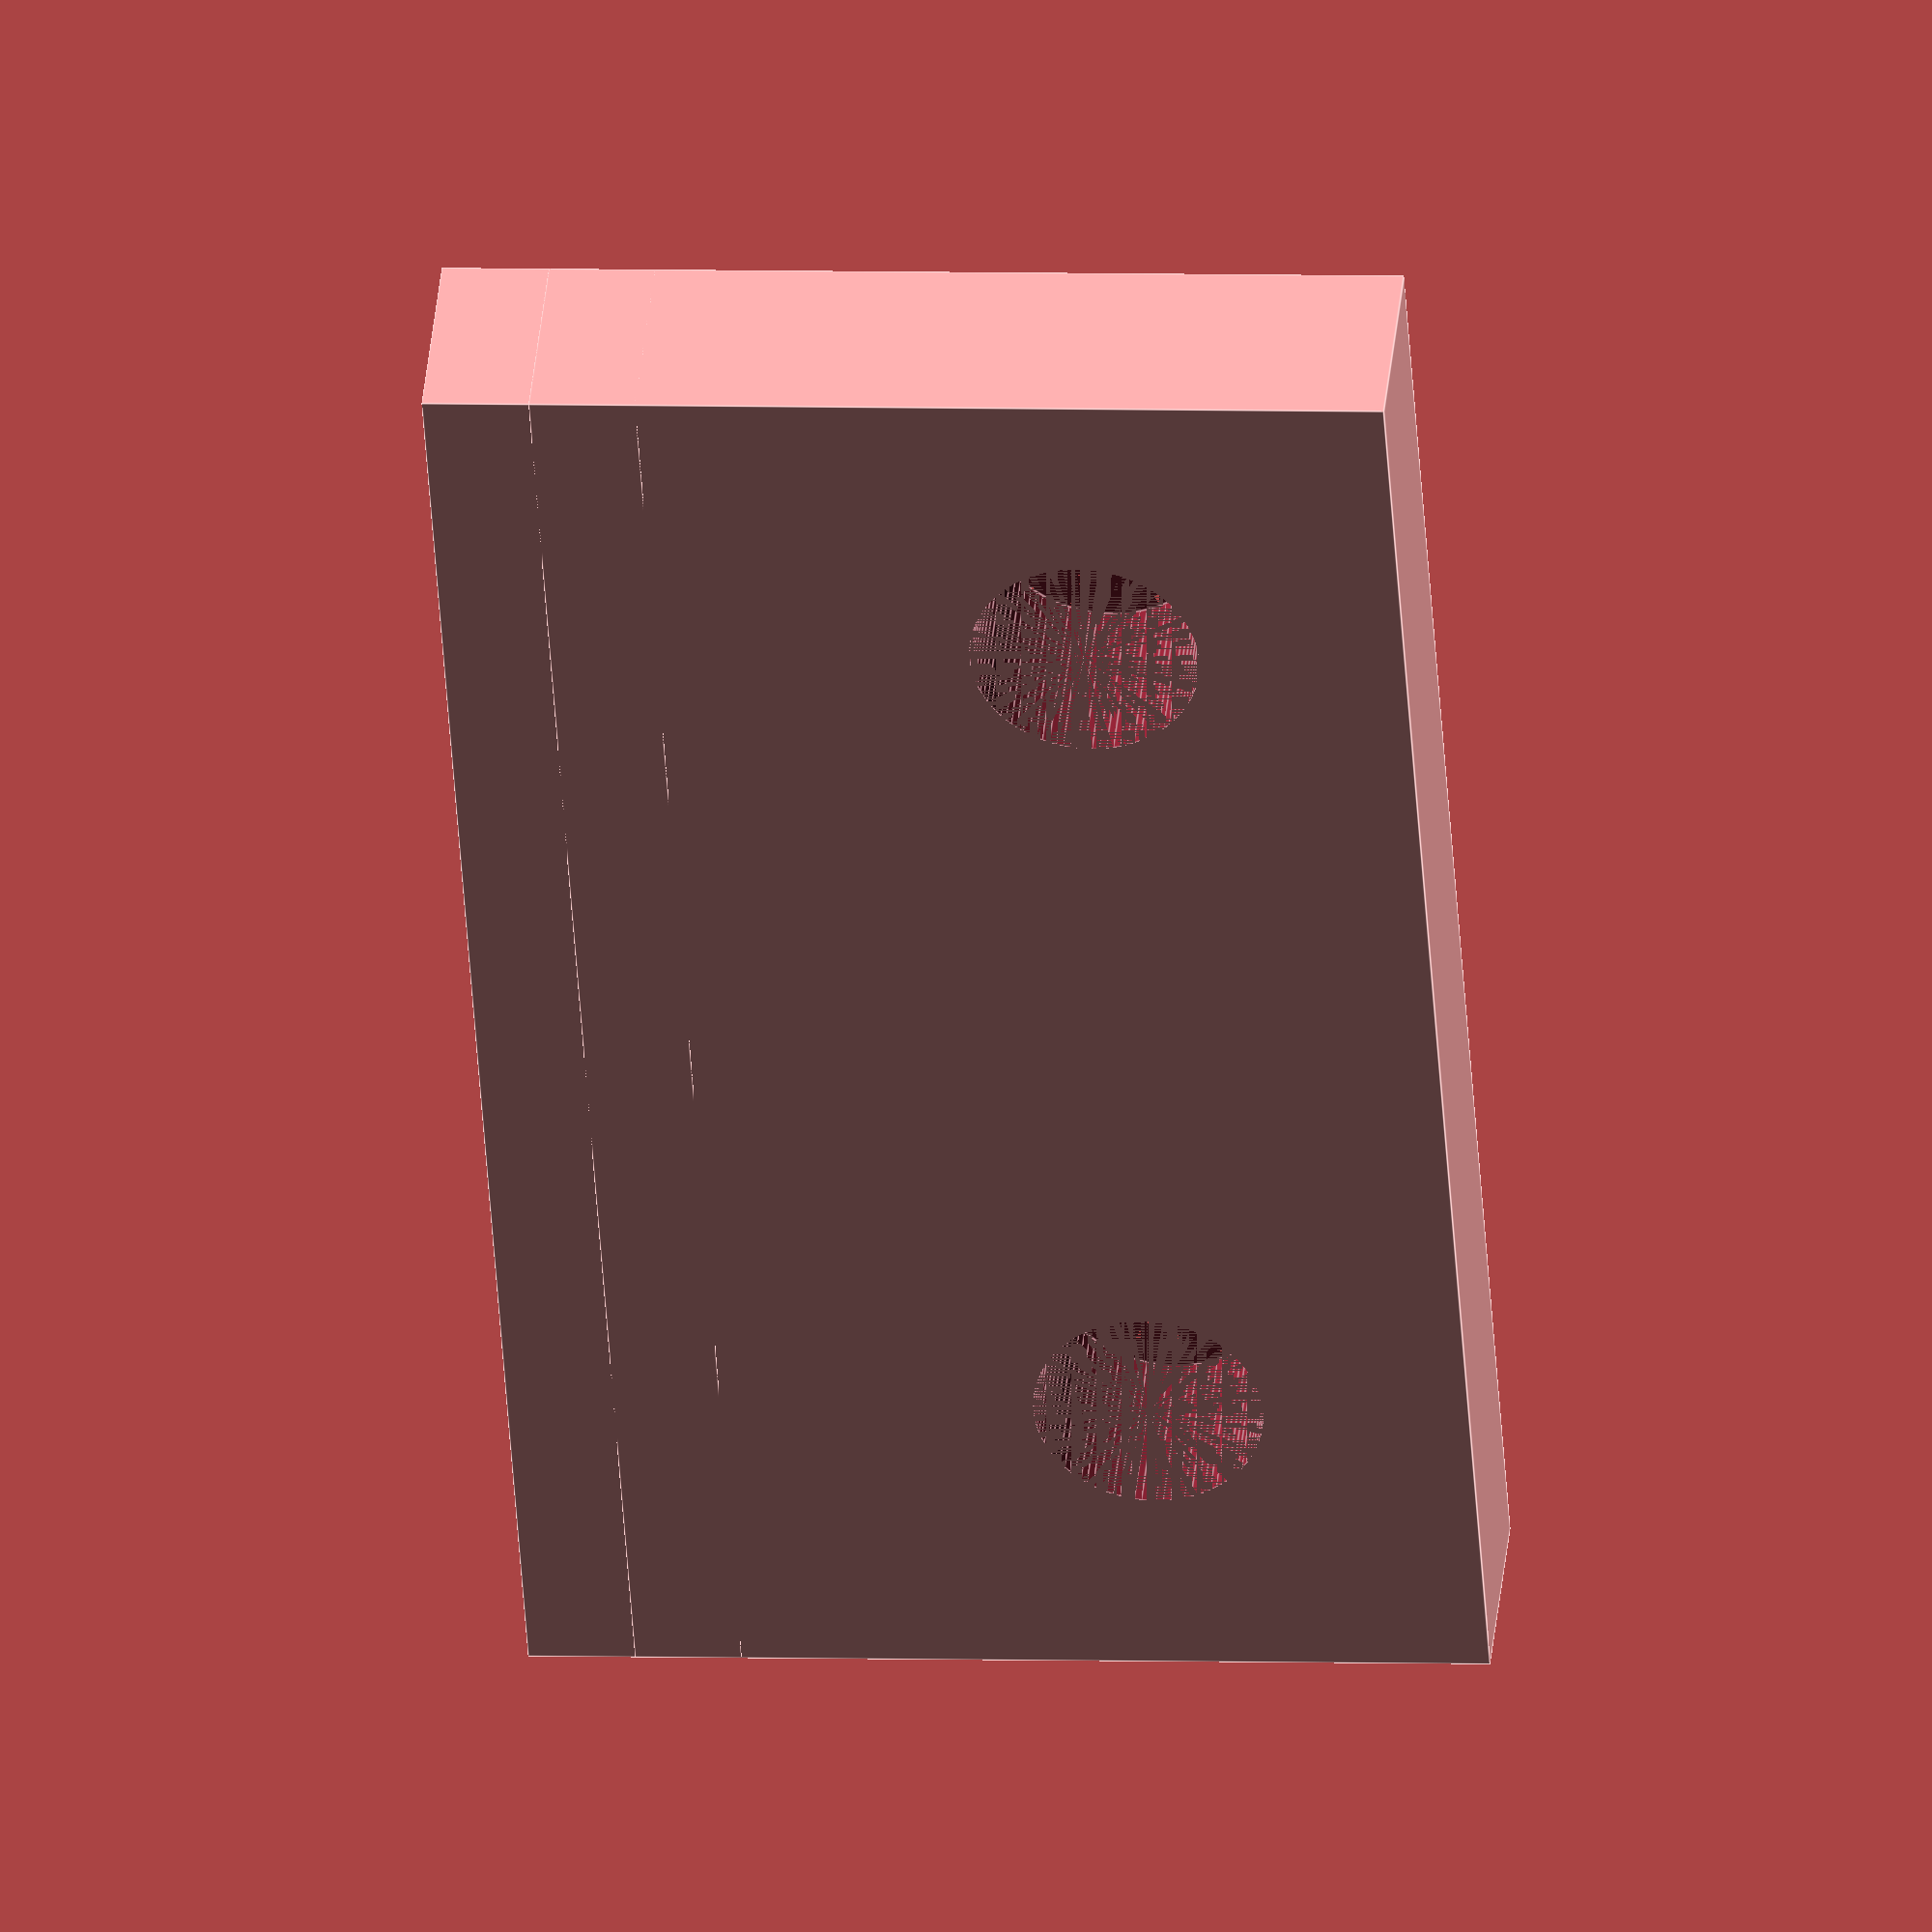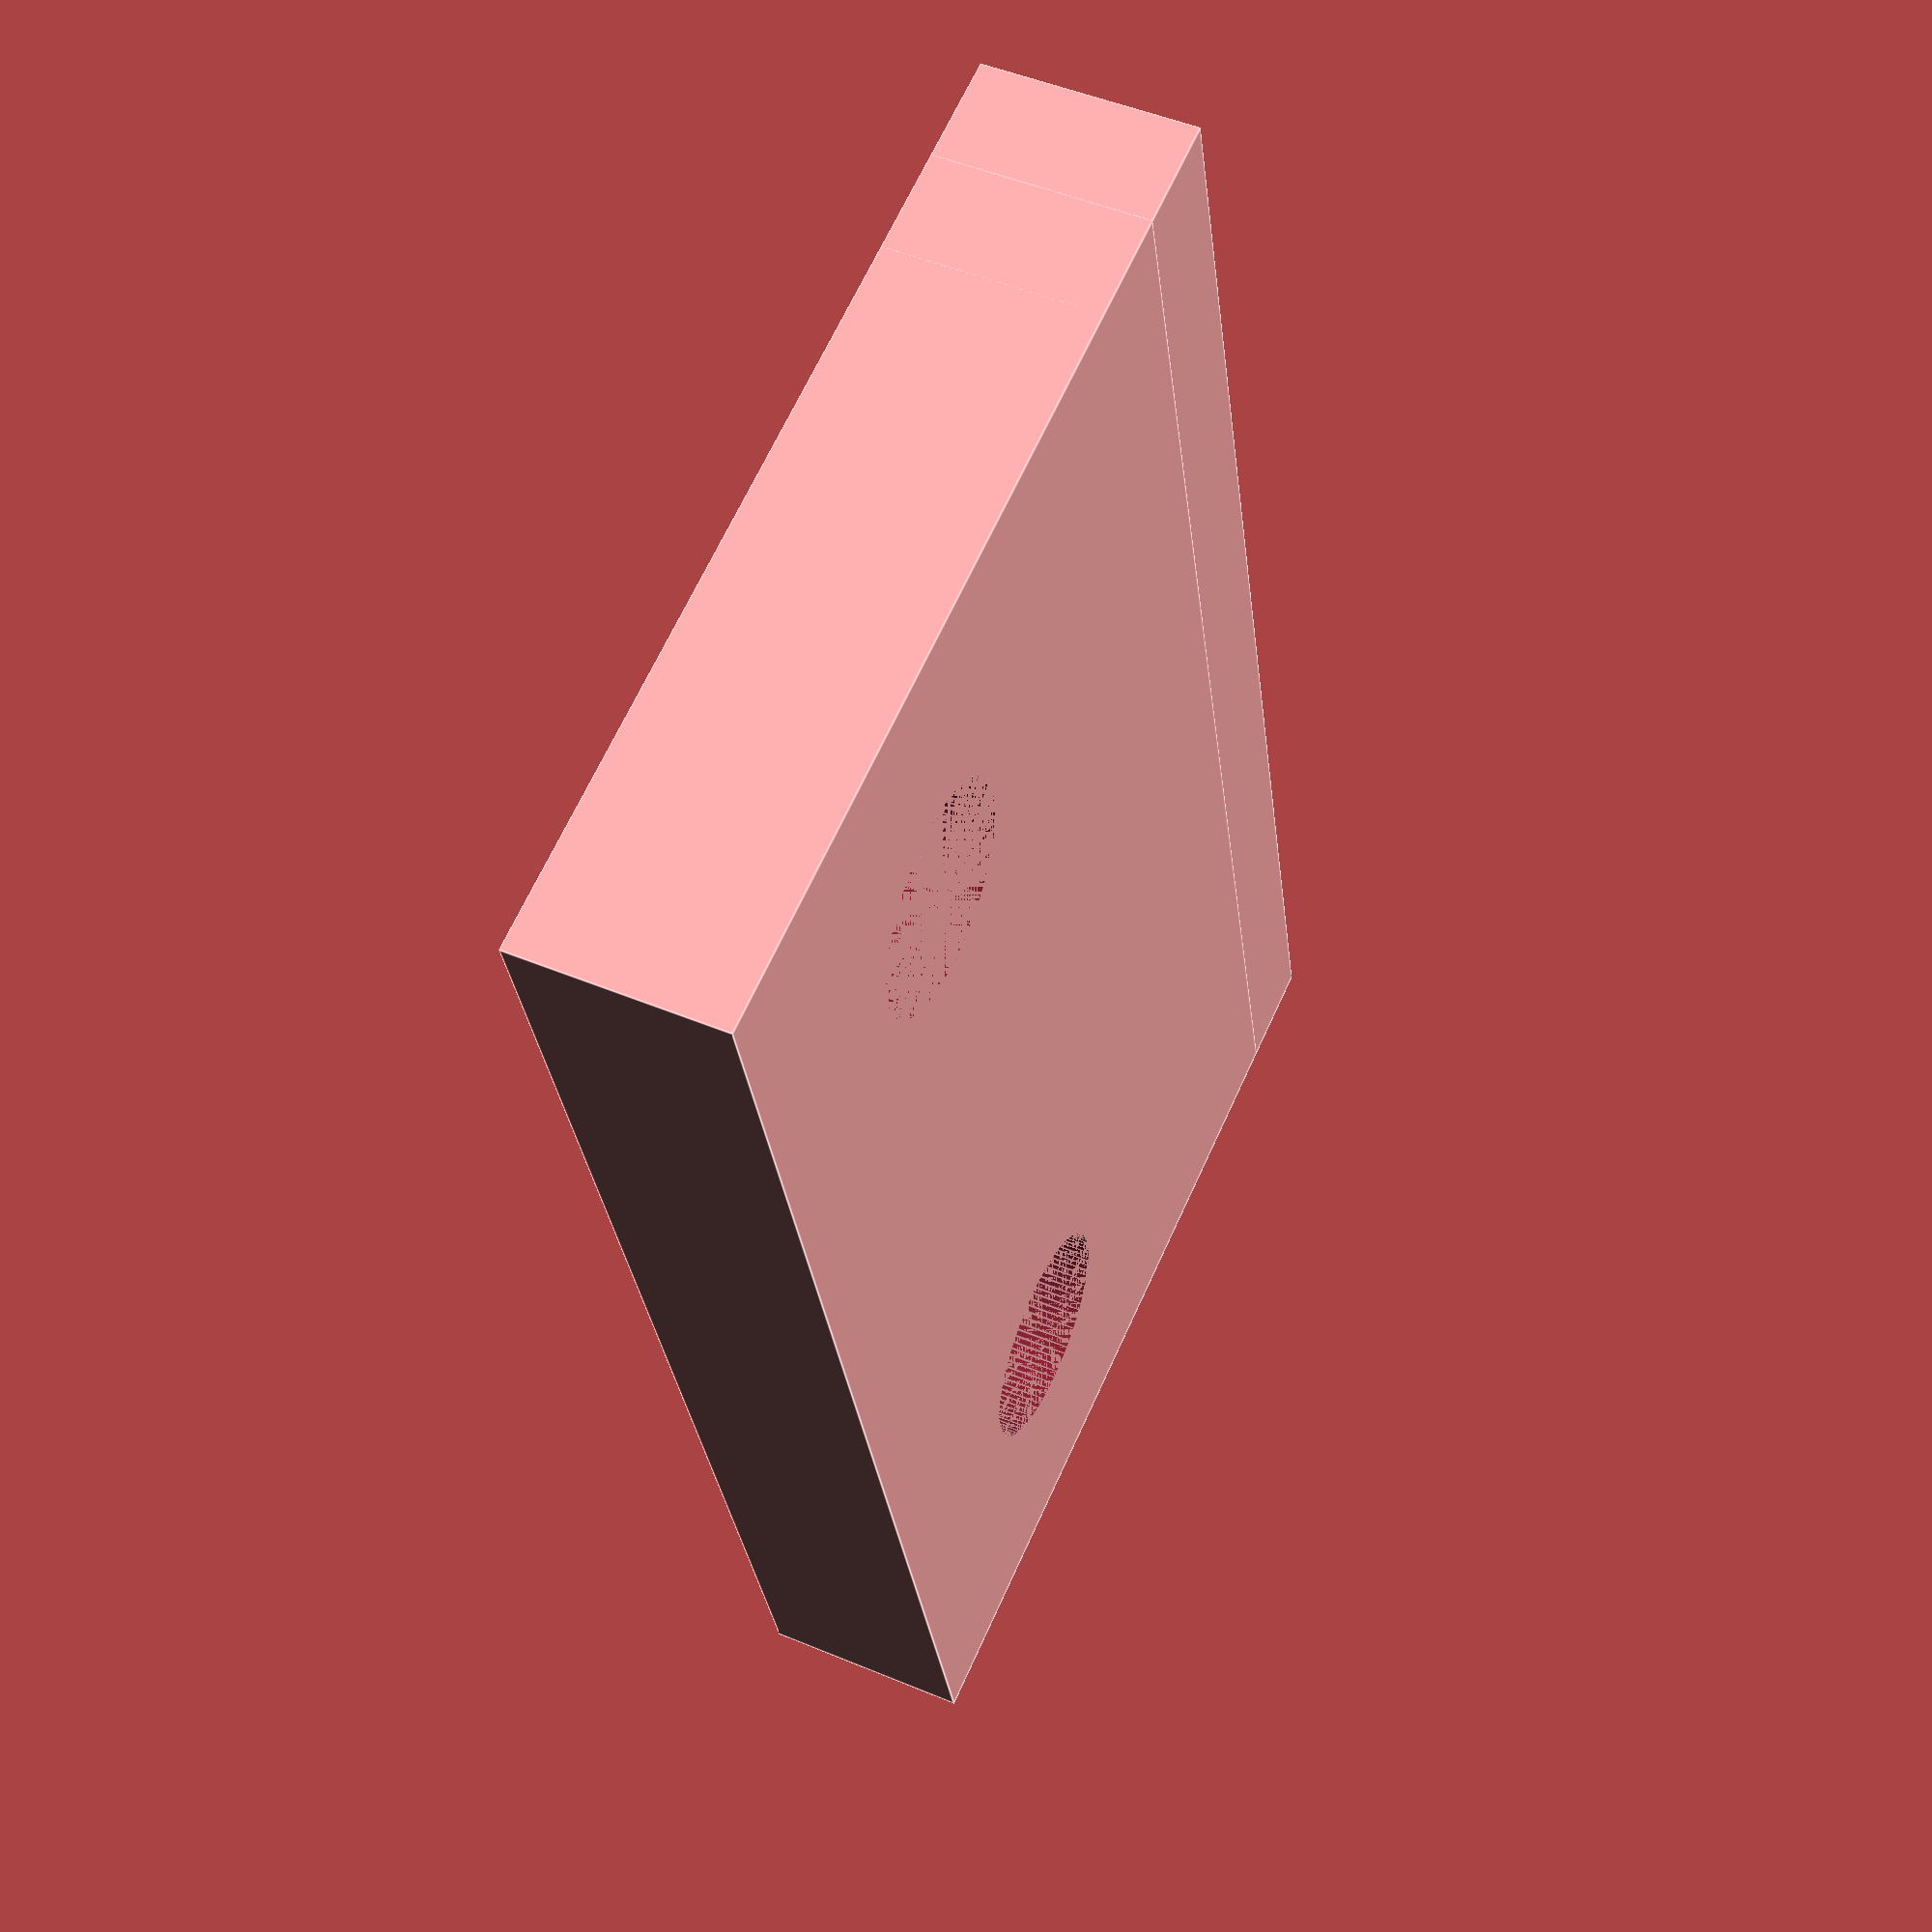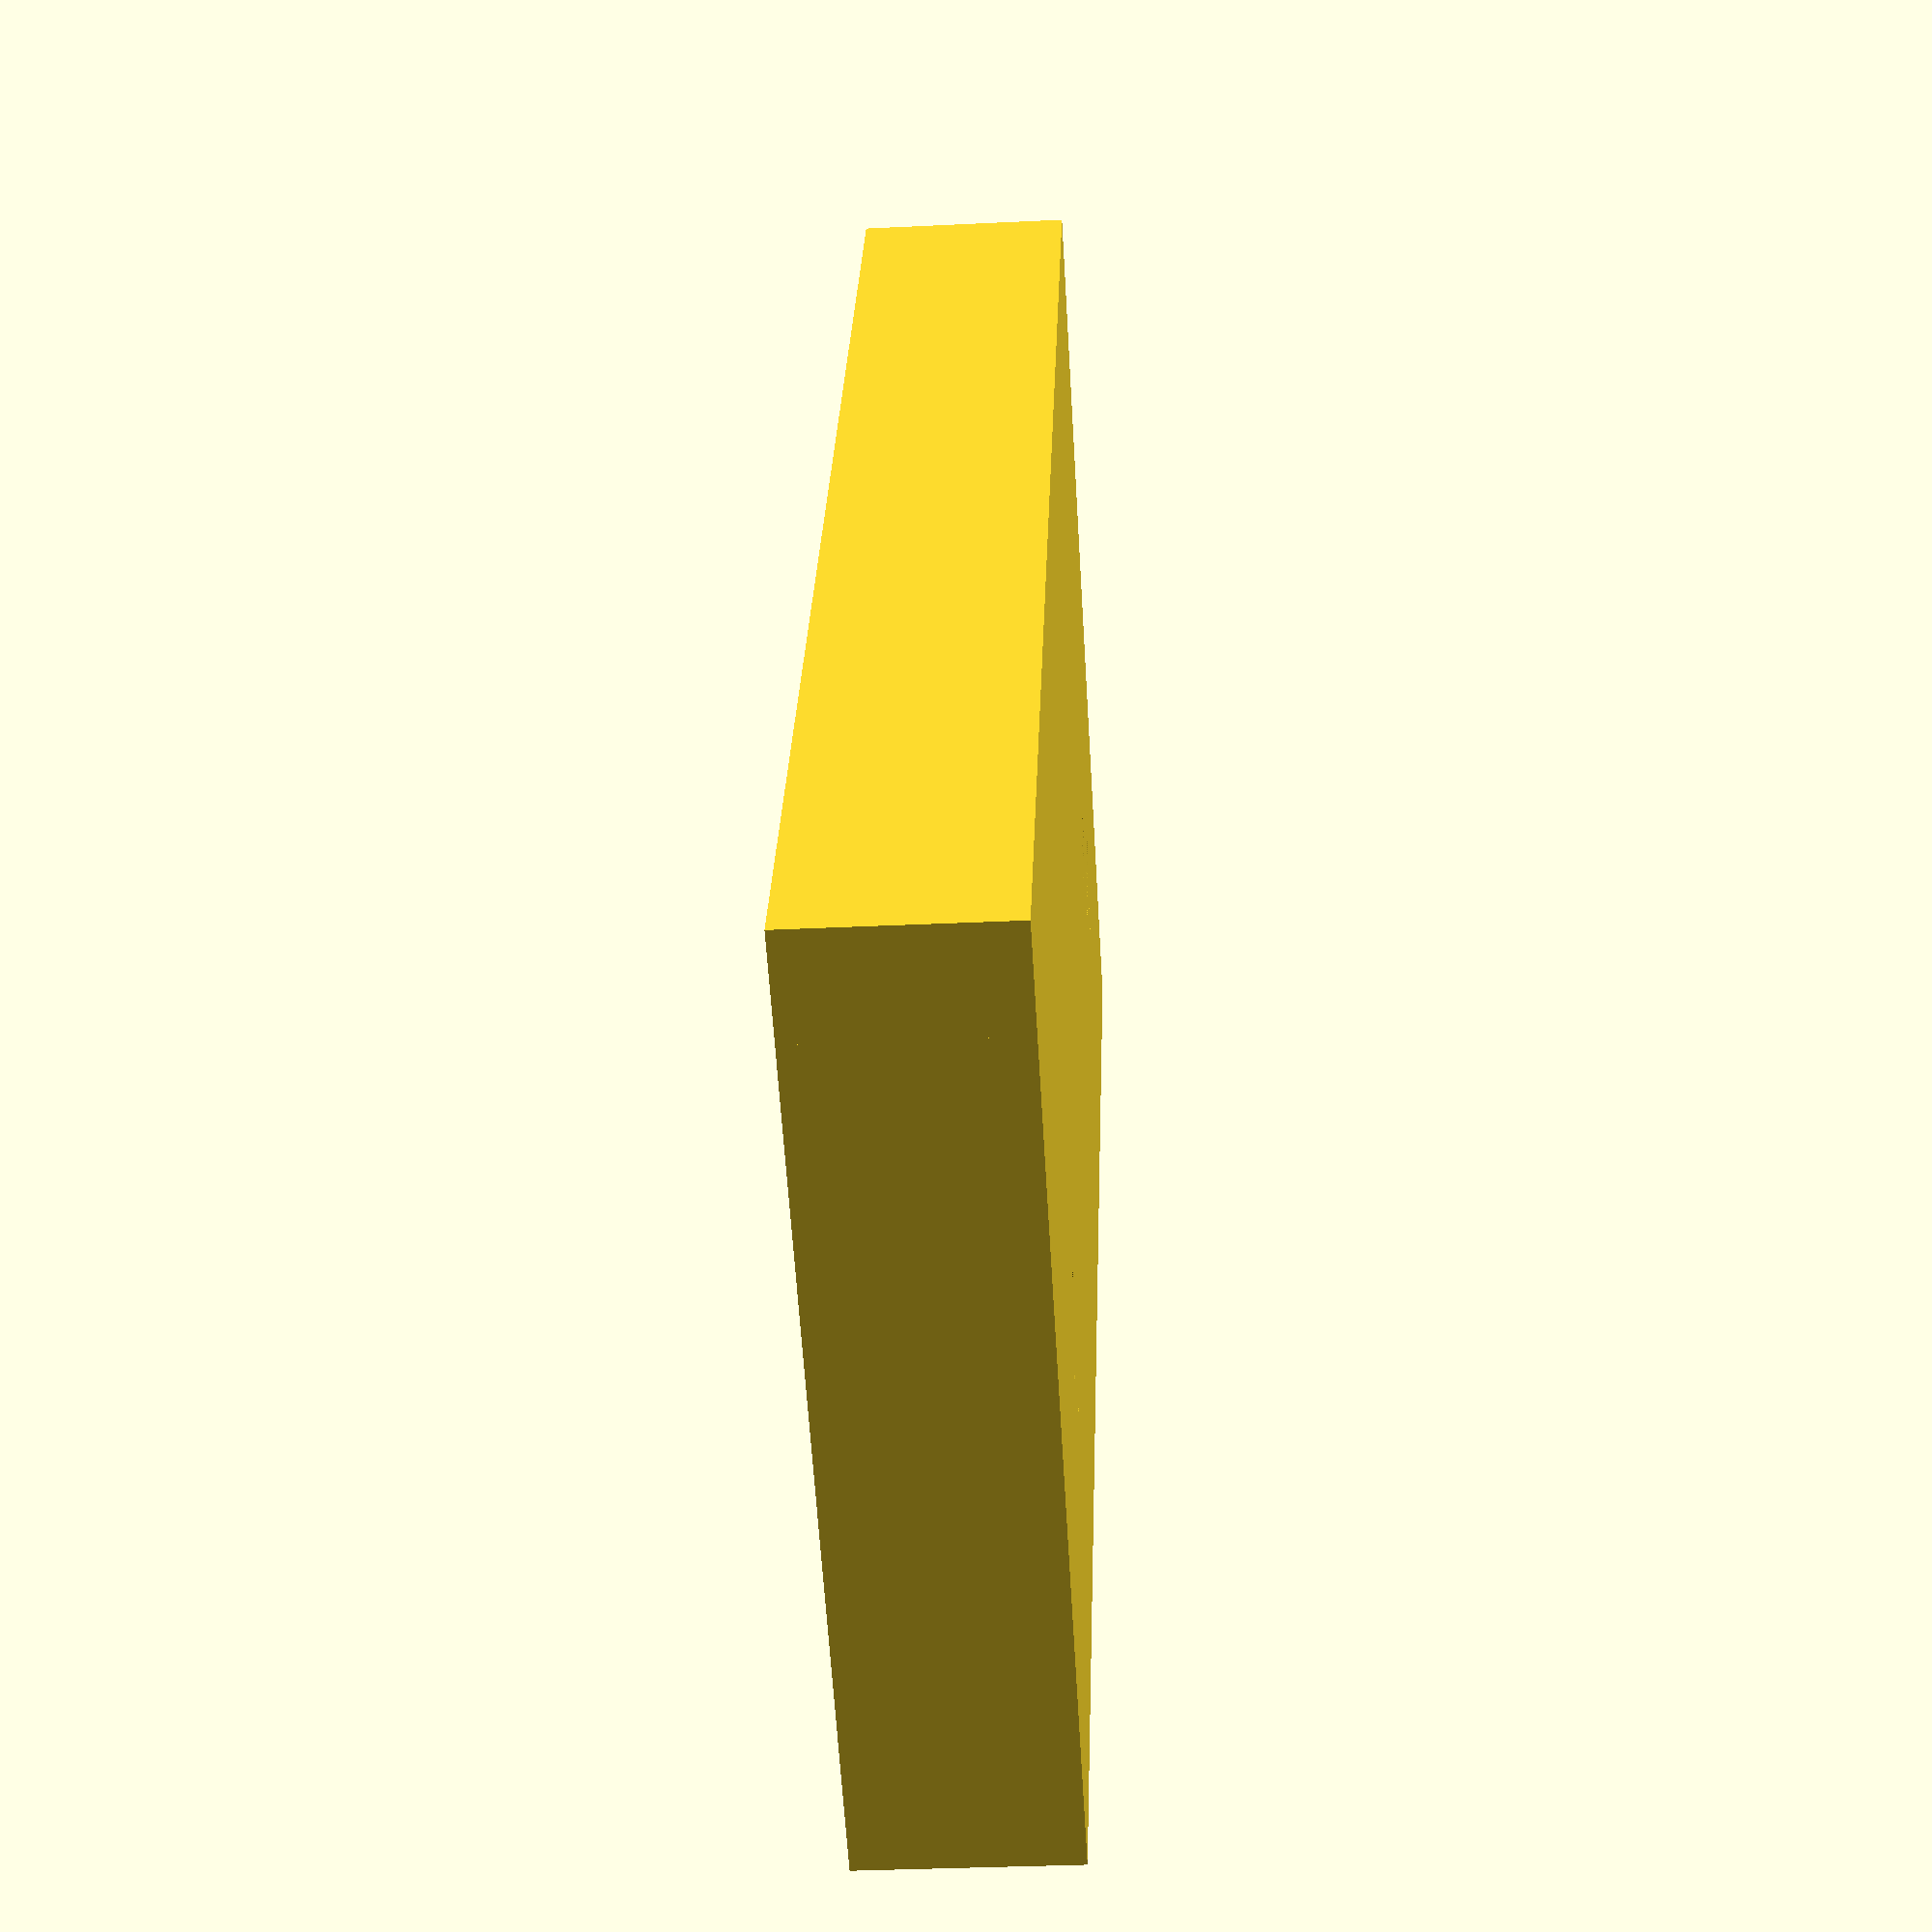
<openscad>
/*
 * ChimeraMount.scad
 * v1.1.0 12th August 2017
 * Written by landie @ Thingiverse (Dave White)
 *
 * This script is licensed under the Creative Commons - Attribution - Non-Commercial license.
 *
 * http://www.thingiverse.com/thing:2381980
 *
 * A simple spacer to match teh X Carriage, customisable
 *
 */

// Variables you may want to adjust...
spacerThickness = 4; //[1:10]


/* [Hidden] */

touchMountBoltSpacing = 18;
touchMountLength = touchMountBoltSpacing + 12;
touchMountWidth = 16;
touchMountThickness = 4;

spacer();

module spacer() {
    translate([0,0,spacerThickness / 2])
    cube([touchMountThickness, touchMountLength, spacerThickness], center = true);
    
    difference() {
        // horizontal section
        translate([touchMountWidth / 2, 0, spacerThickness / 2])
        cube([touchMountWidth, touchMountLength, spacerThickness], center = true);
        
        translate([touchMountWidth / 2 + 2, -touchMountBoltSpacing / 2, 0])
        cylinder(d = 4.3, h = spacerThickness, $fn = 100);
        
        translate([touchMountWidth / 2 + 2, touchMountBoltSpacing / 2, 0])
        cylinder(d = 4.3, h = spacerThickness, $fn = 100);
    }
}
</openscad>
<views>
elev=320.7 azim=183.8 roll=185.4 proj=o view=edges
elev=131.7 azim=345.1 roll=244.9 proj=p view=edges
elev=212.1 azim=209.0 roll=266.1 proj=p view=solid
</views>
